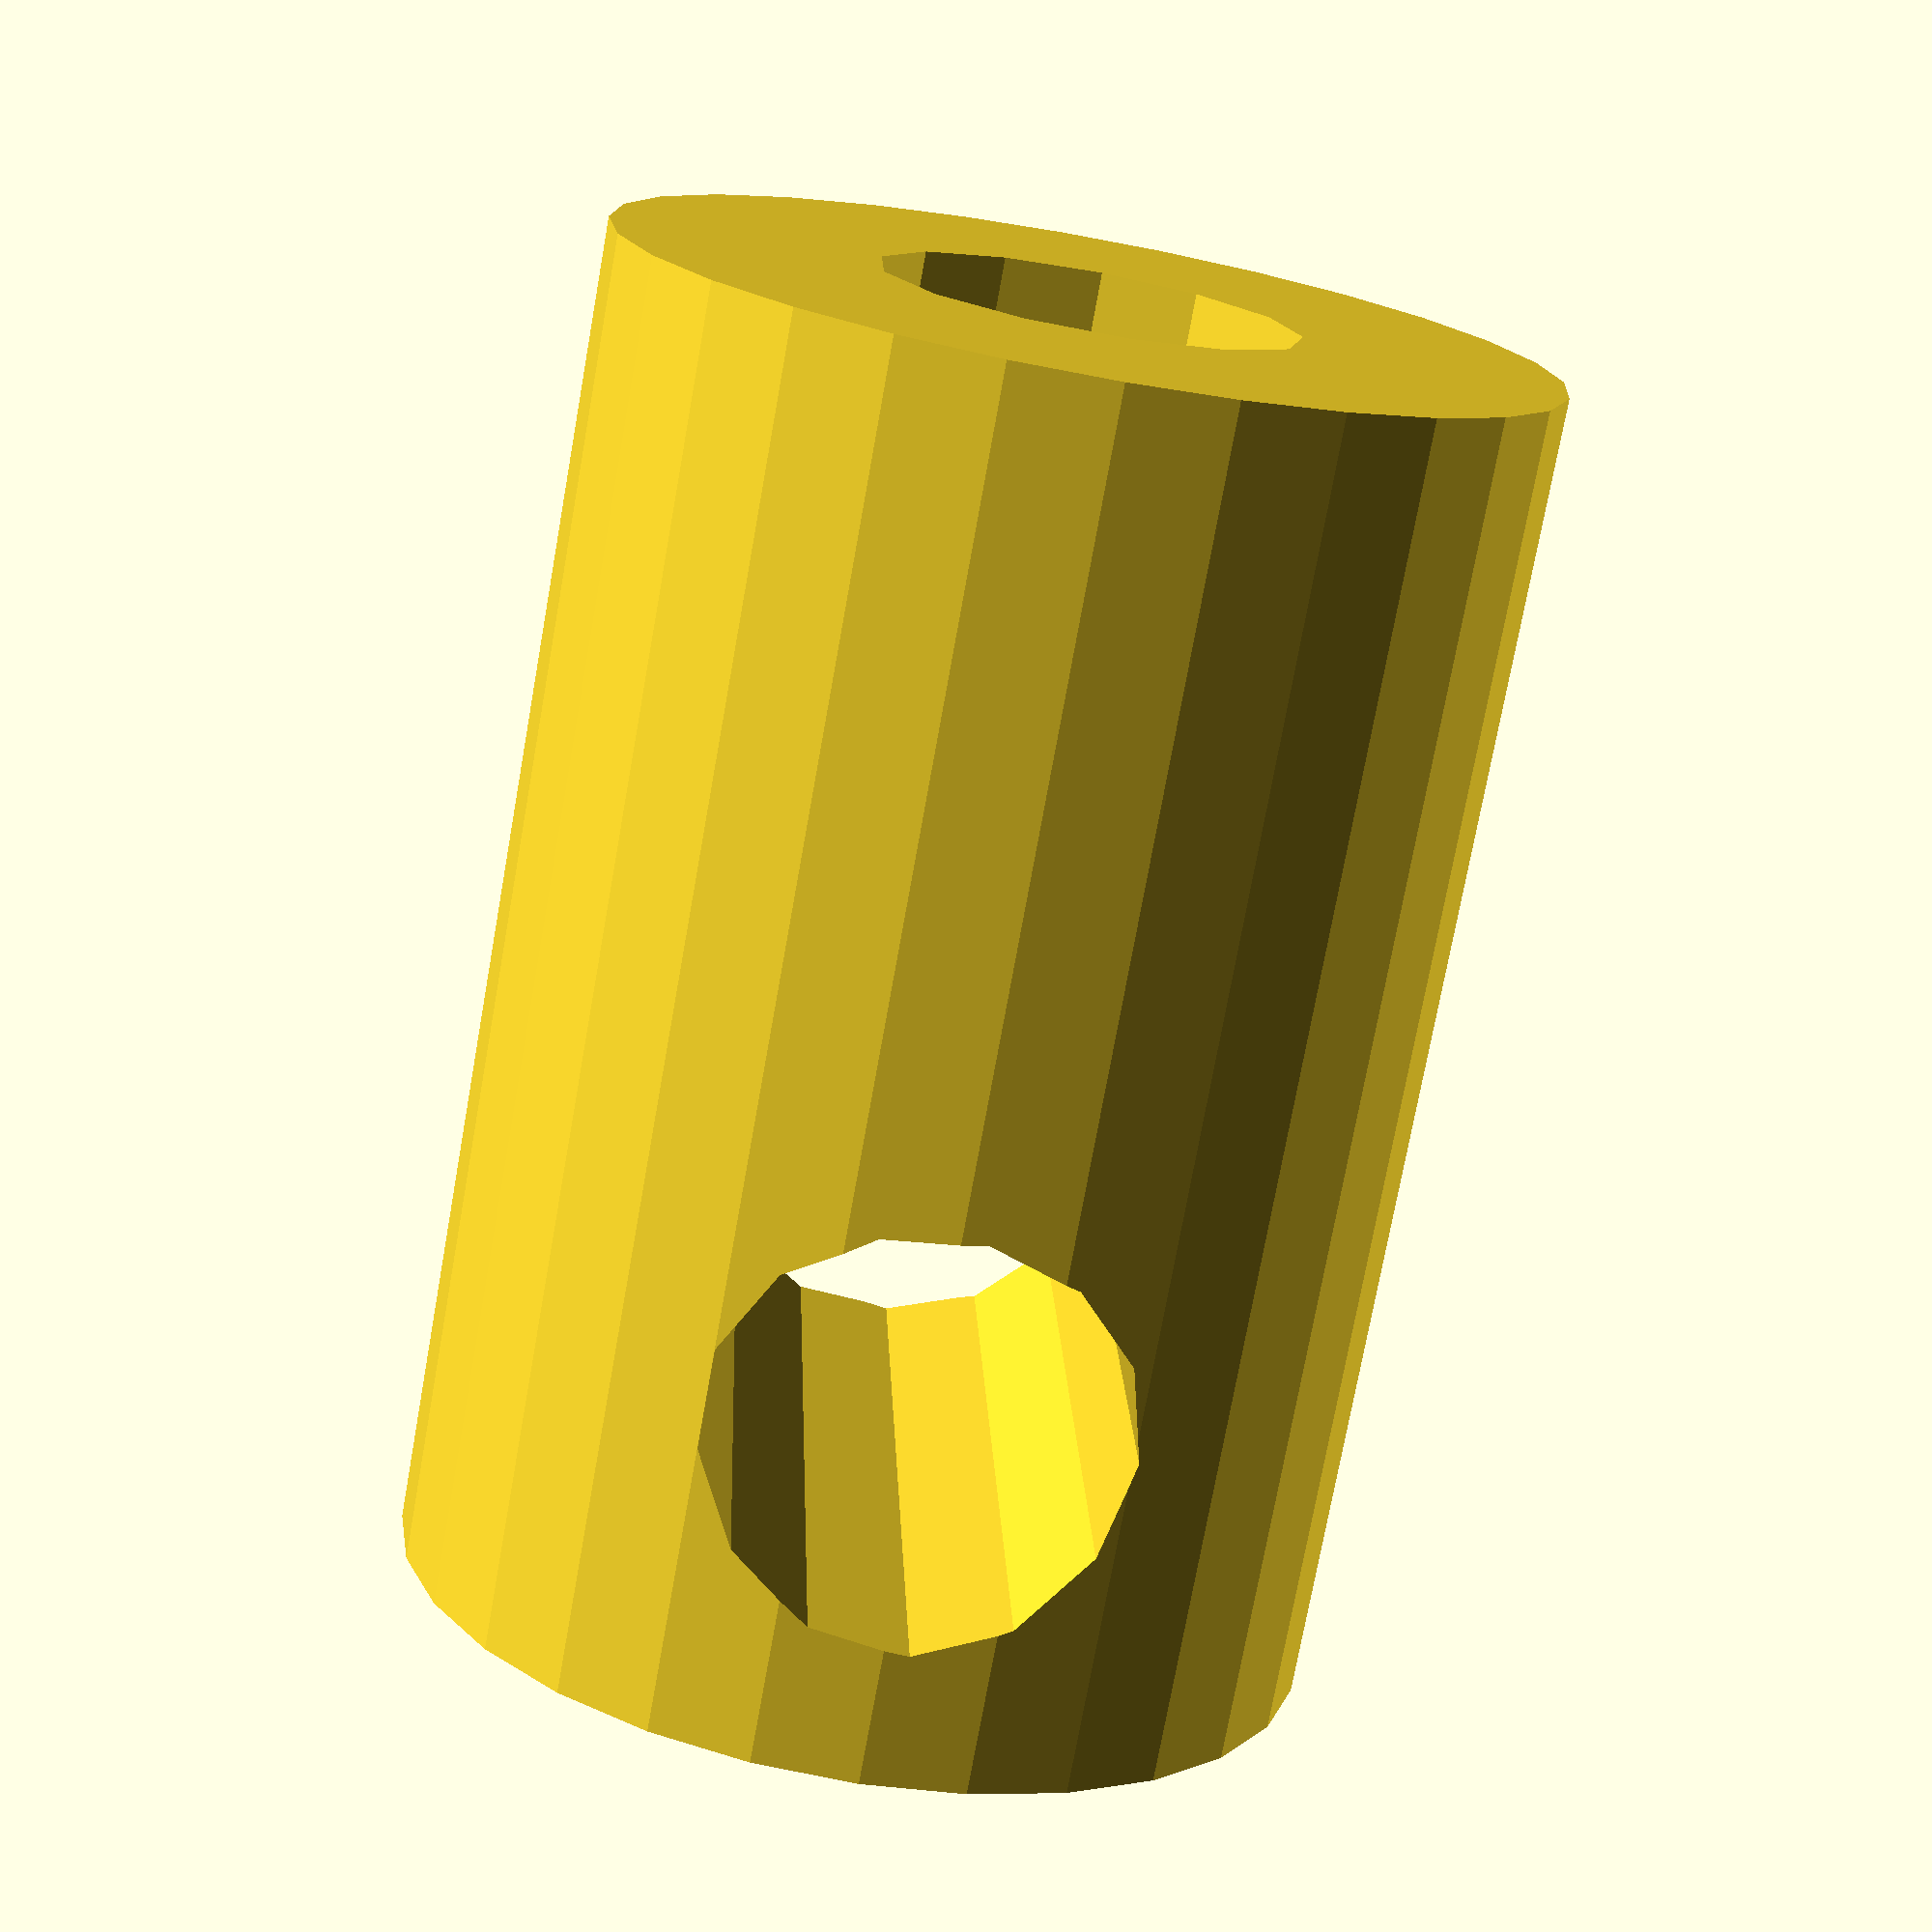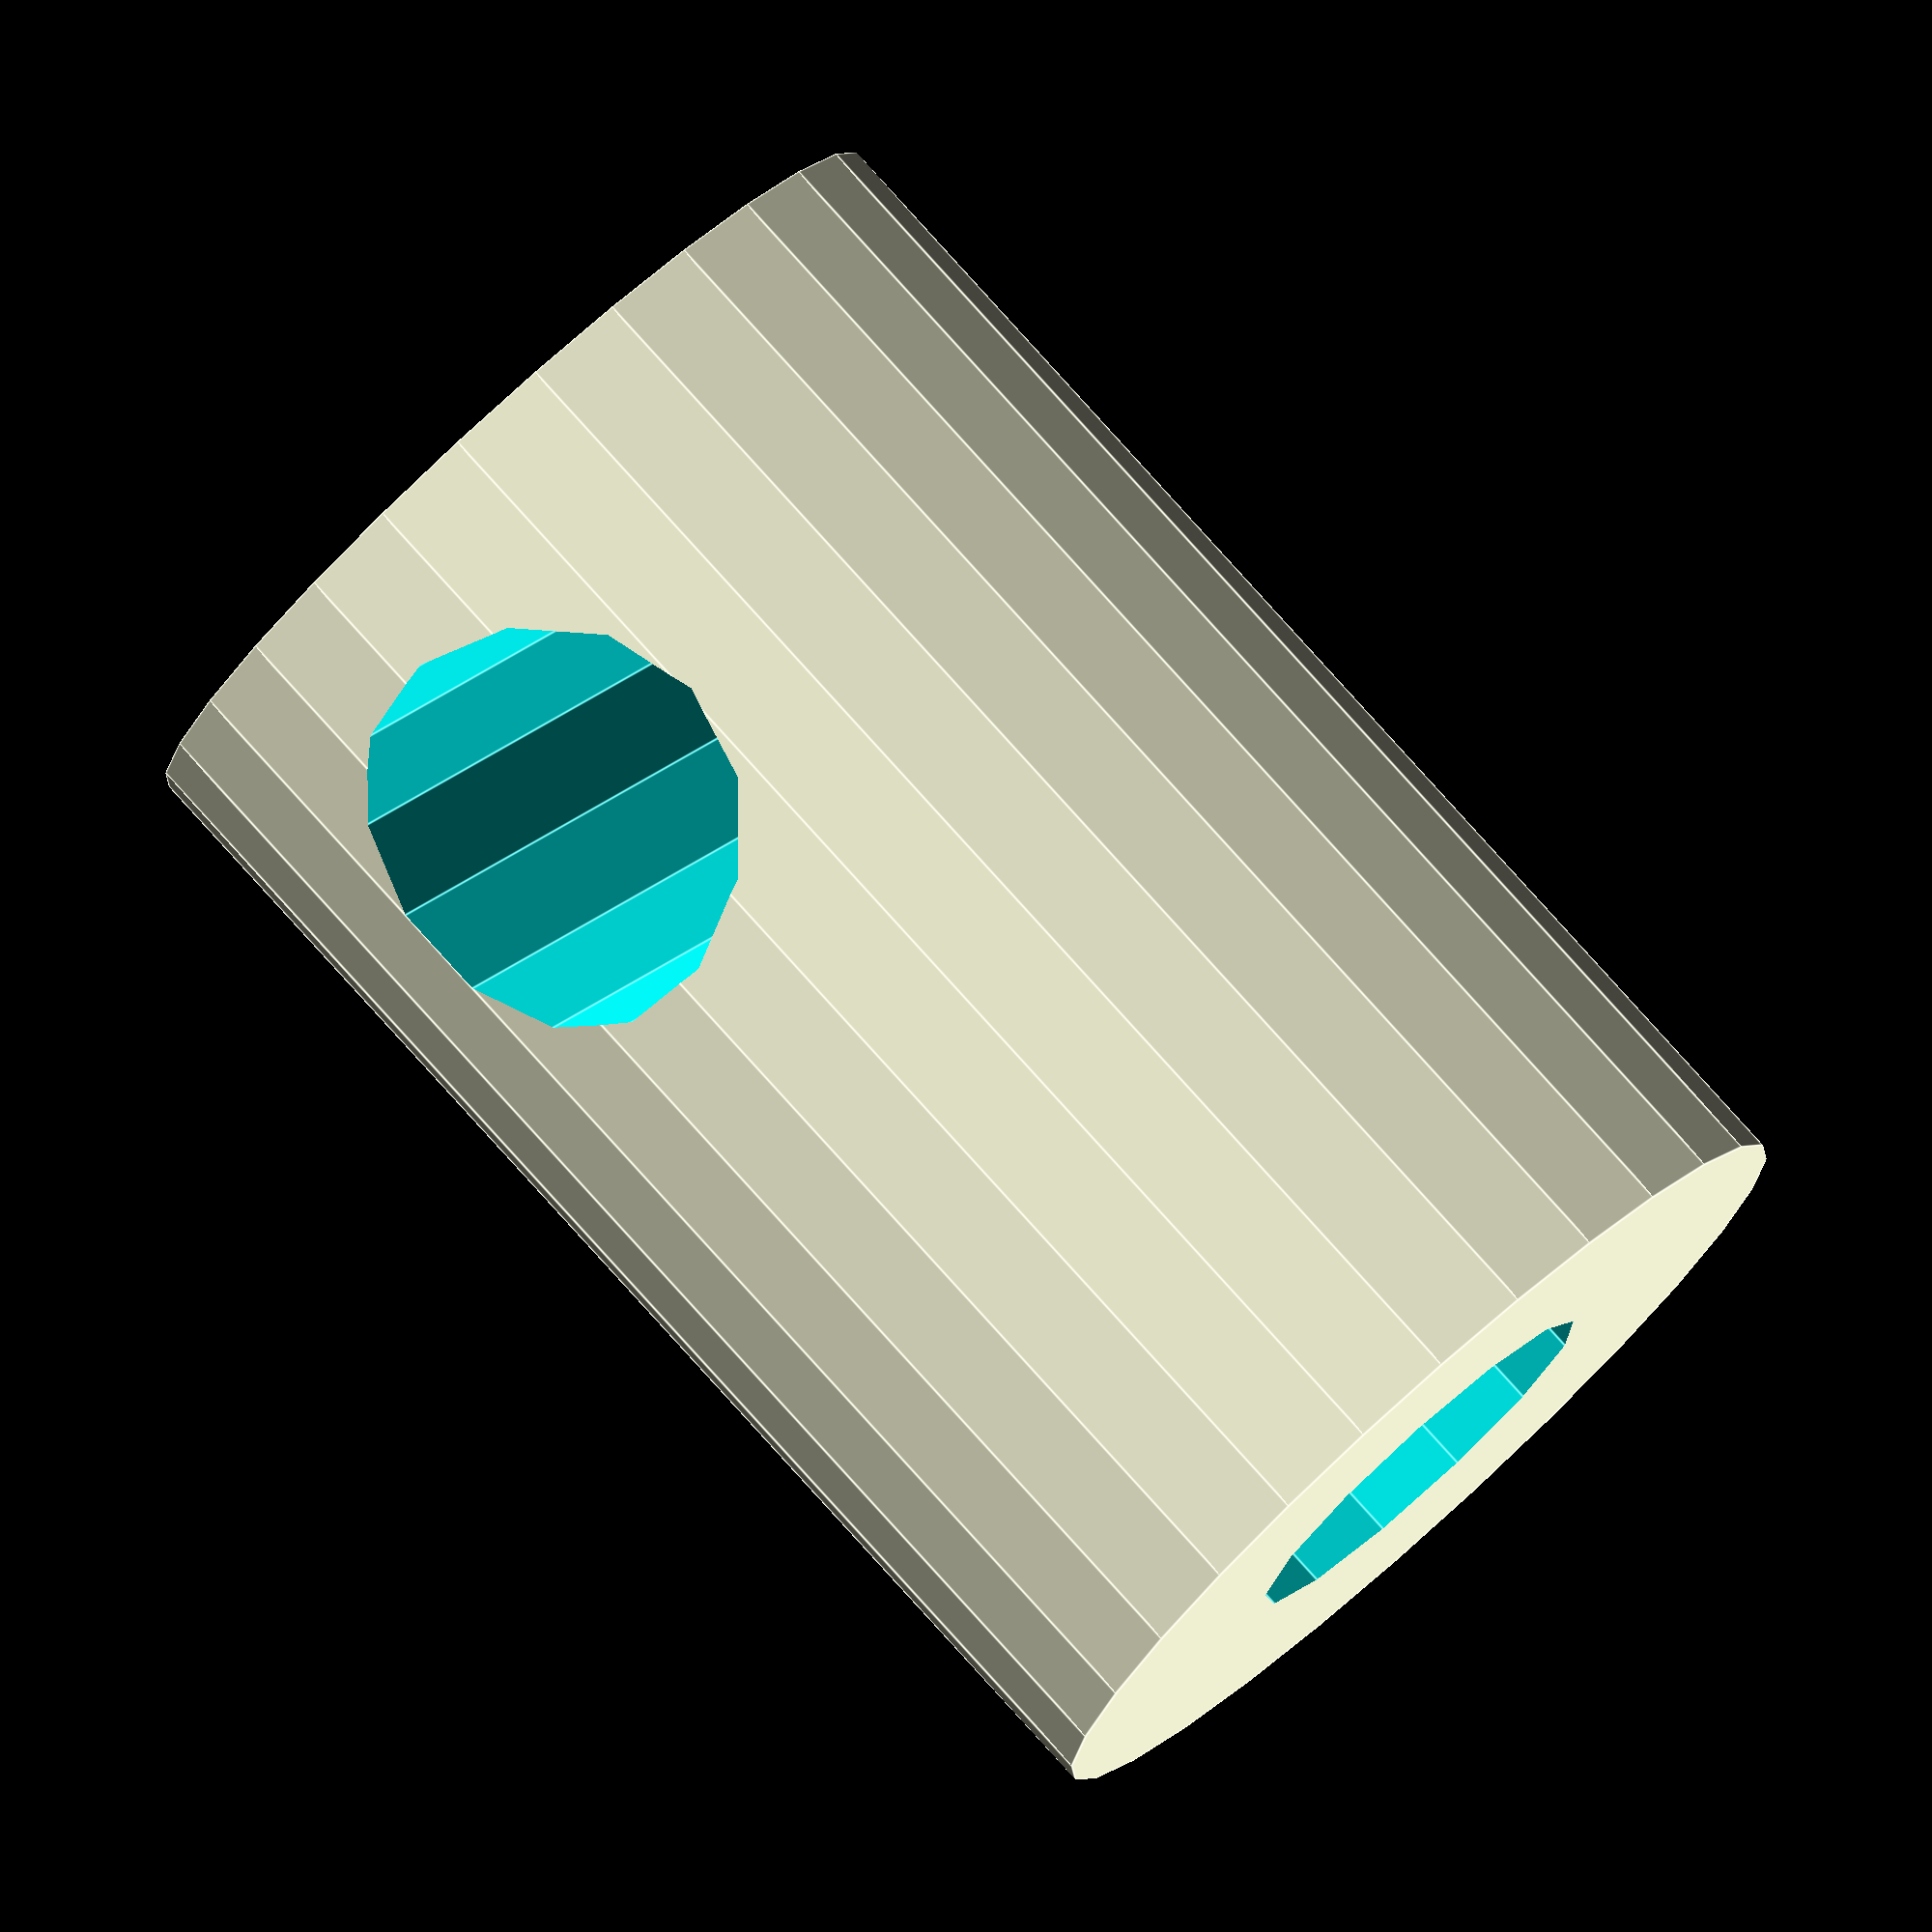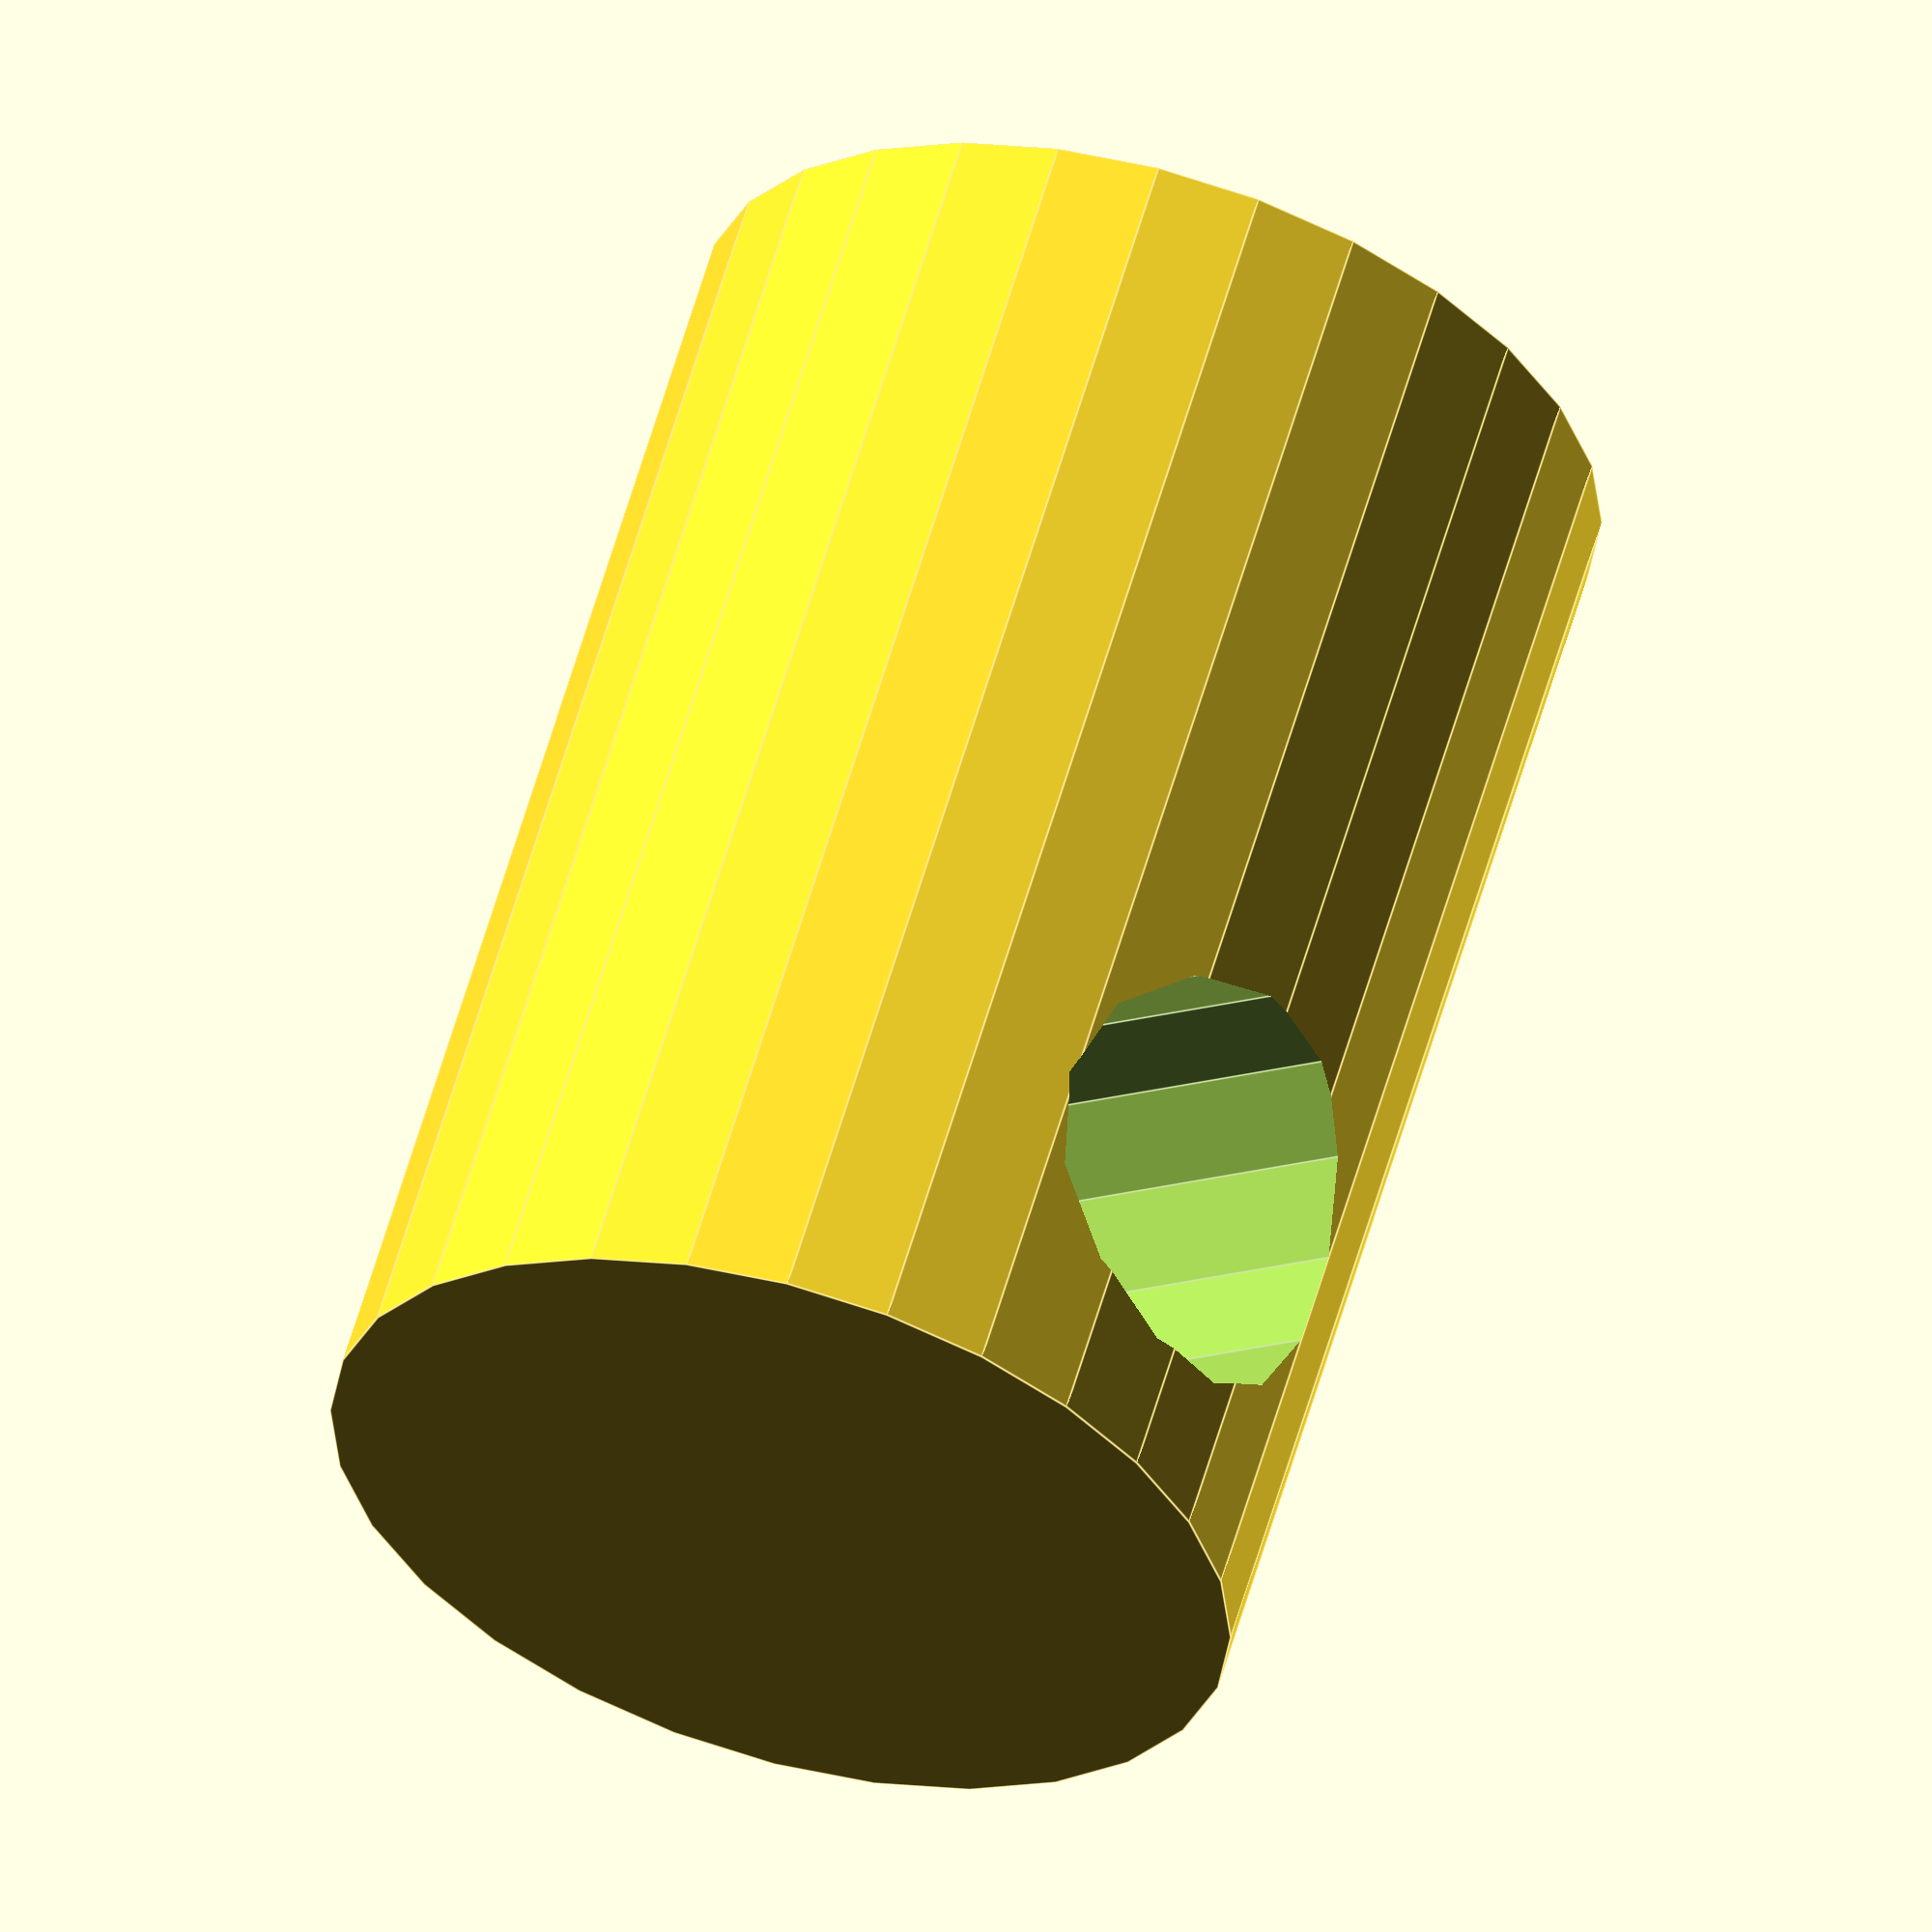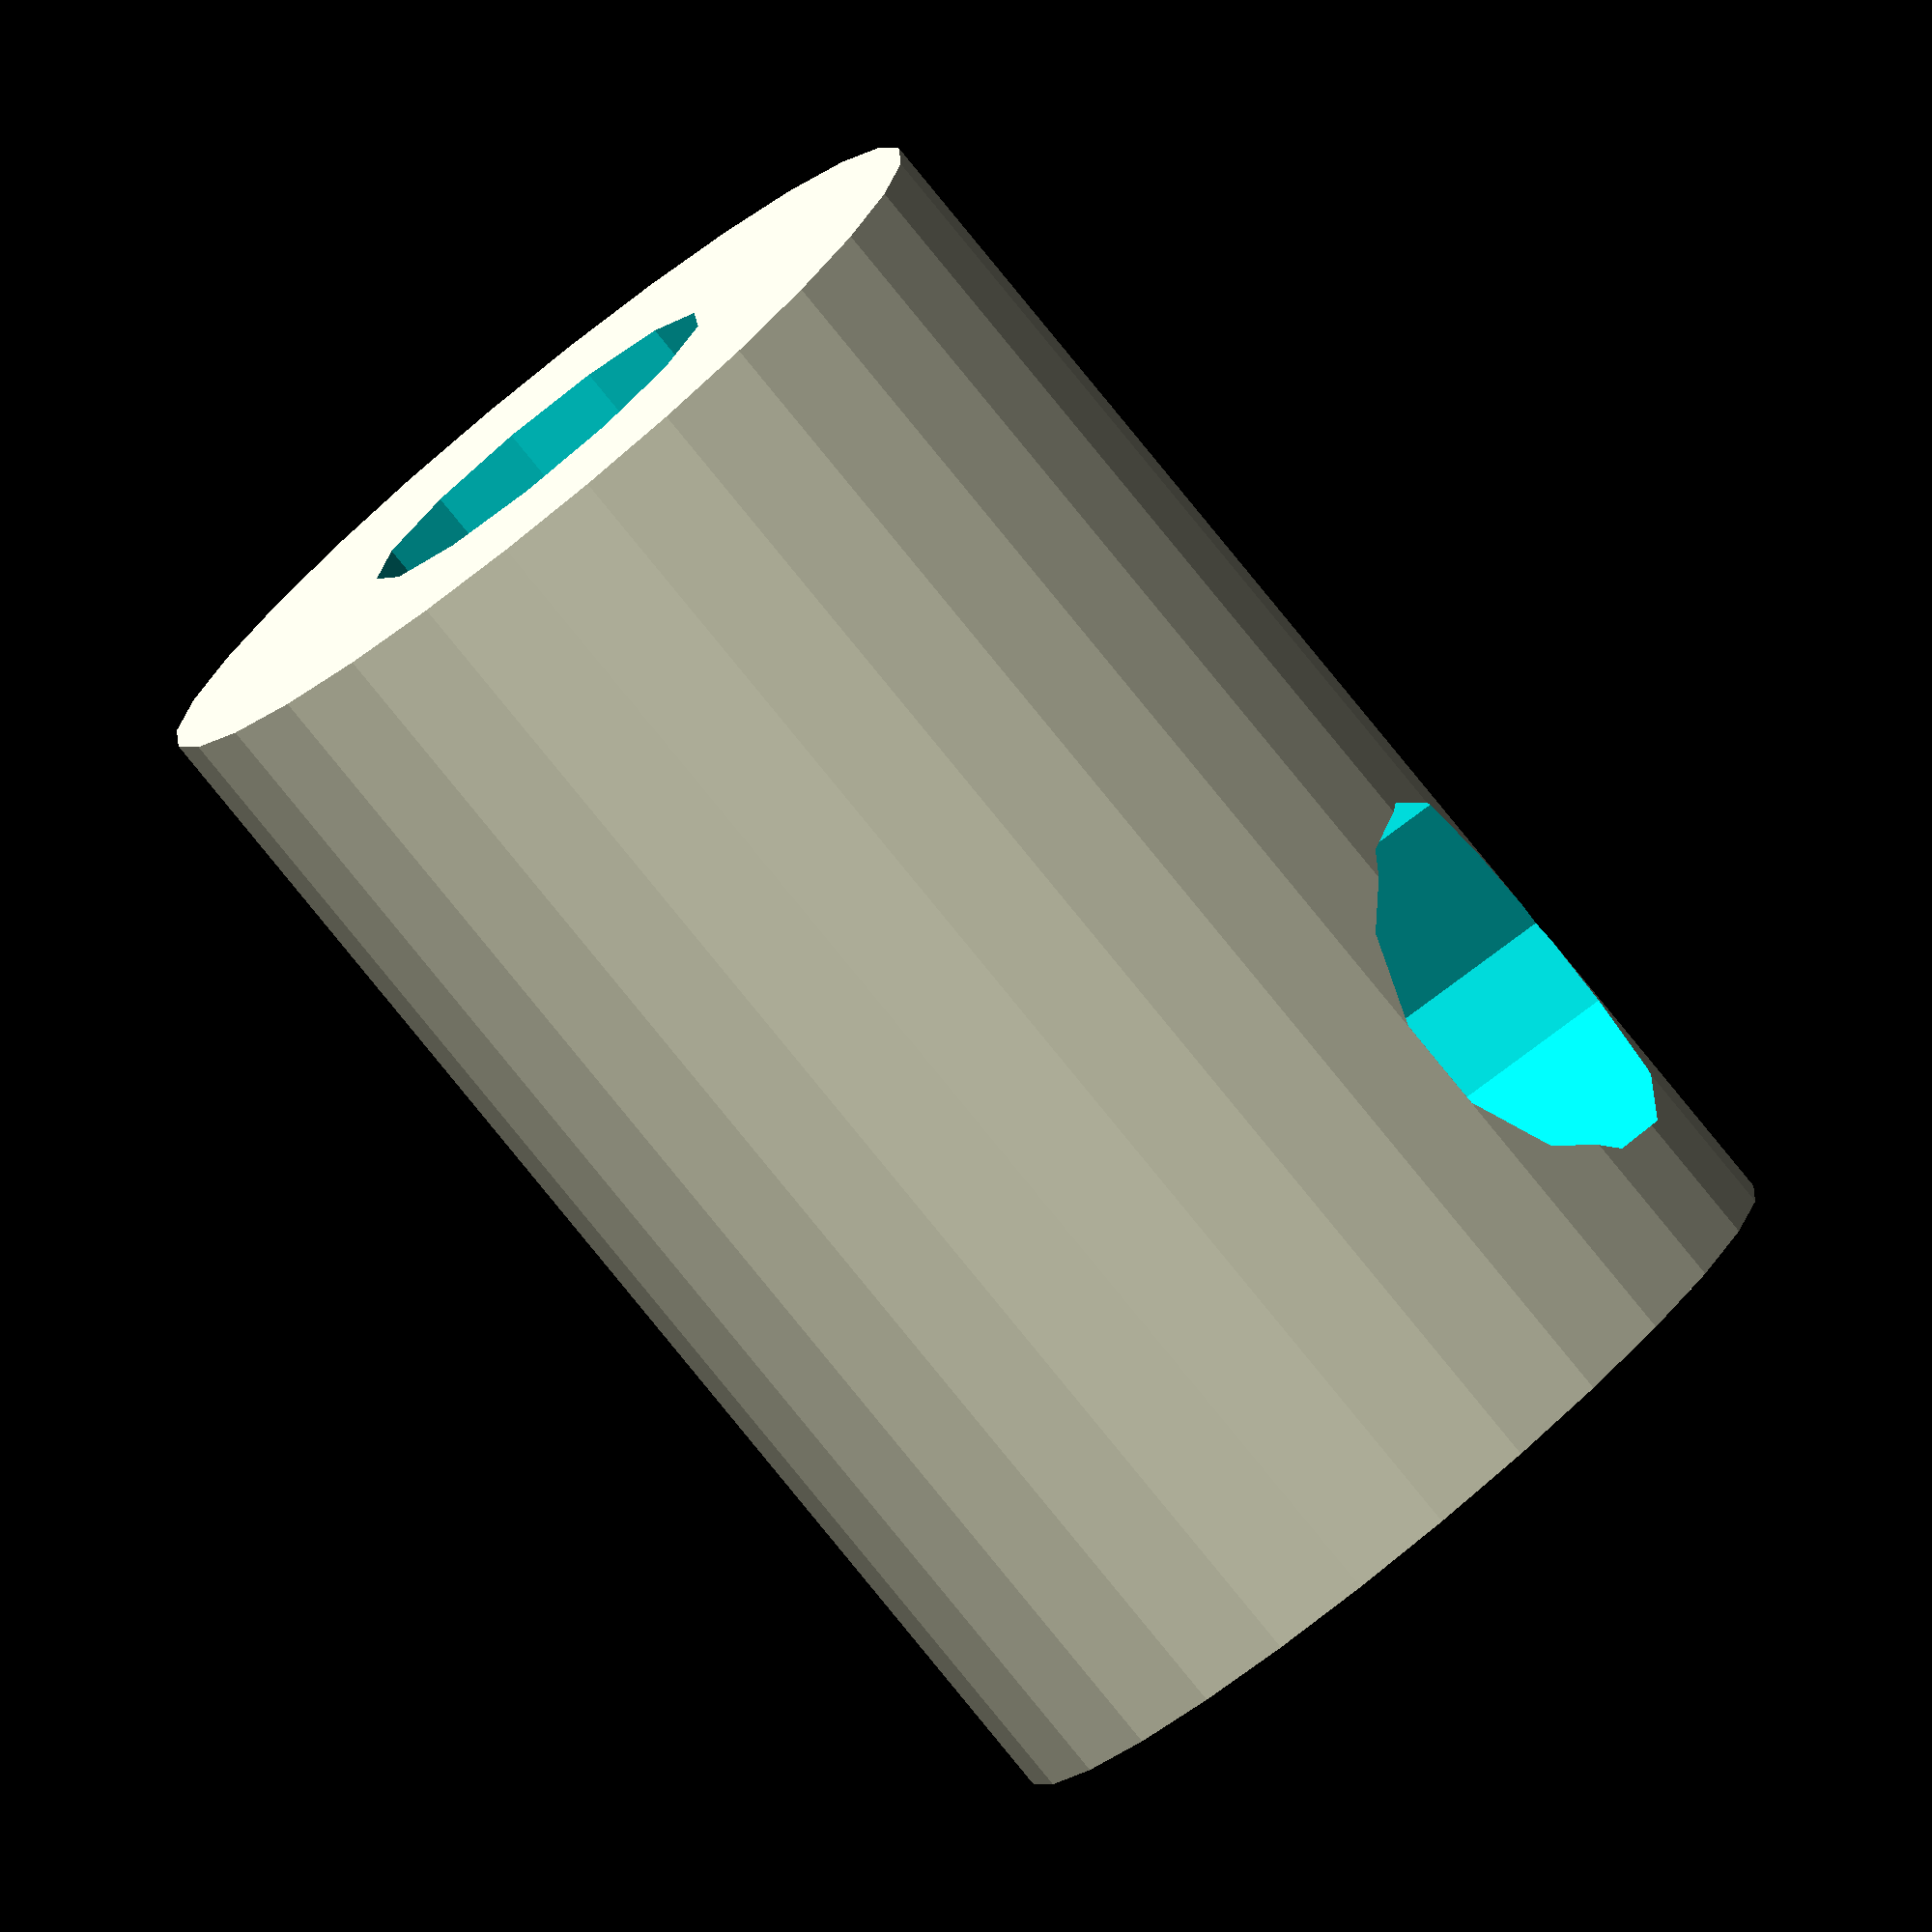
<openscad>
inch = 25.4;

rod_dia = 5/16*inch;
outer_dia = 0.7*inch;
margin = 0.1*inch;

difference()
{
	cylinder(h=rod_dia+2*margin+0.5*inch,r=outer_dia/2);

	translate(v=[0,  inch/2,   rod_dia/2+margin])
	rotate(a=[90,0,0])
		cylinder(h=inch,r=rod_dia/2);

	translate(v=[0,0,rod_dia+2*margin])
		cylinder(h=inch, r=rod_dia/2);
}
</openscad>
<views>
elev=73.9 azim=357.7 roll=349.8 proj=p view=solid
elev=279.6 azim=325.1 roll=318.0 proj=o view=edges
elev=121.1 azim=127.7 roll=344.1 proj=o view=edges
elev=260.6 azim=108.0 roll=140.9 proj=o view=solid
</views>
